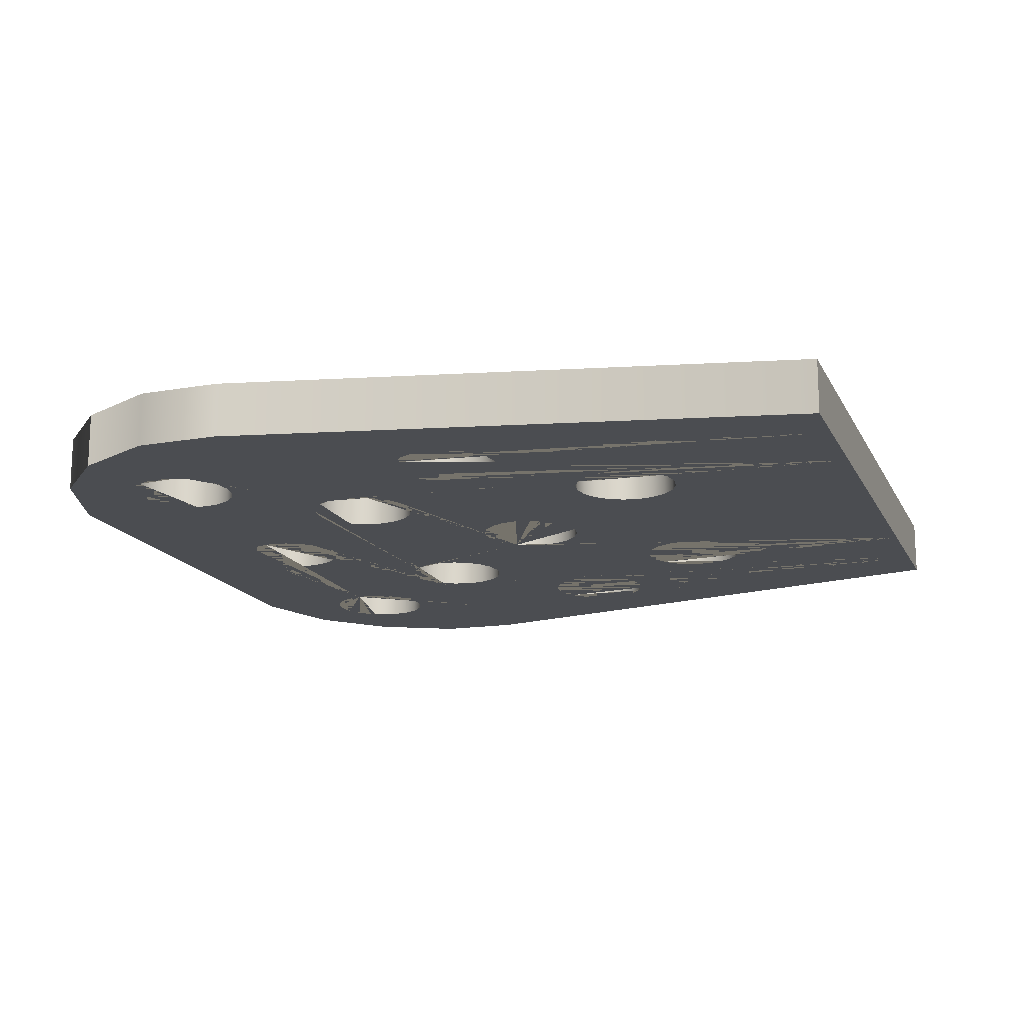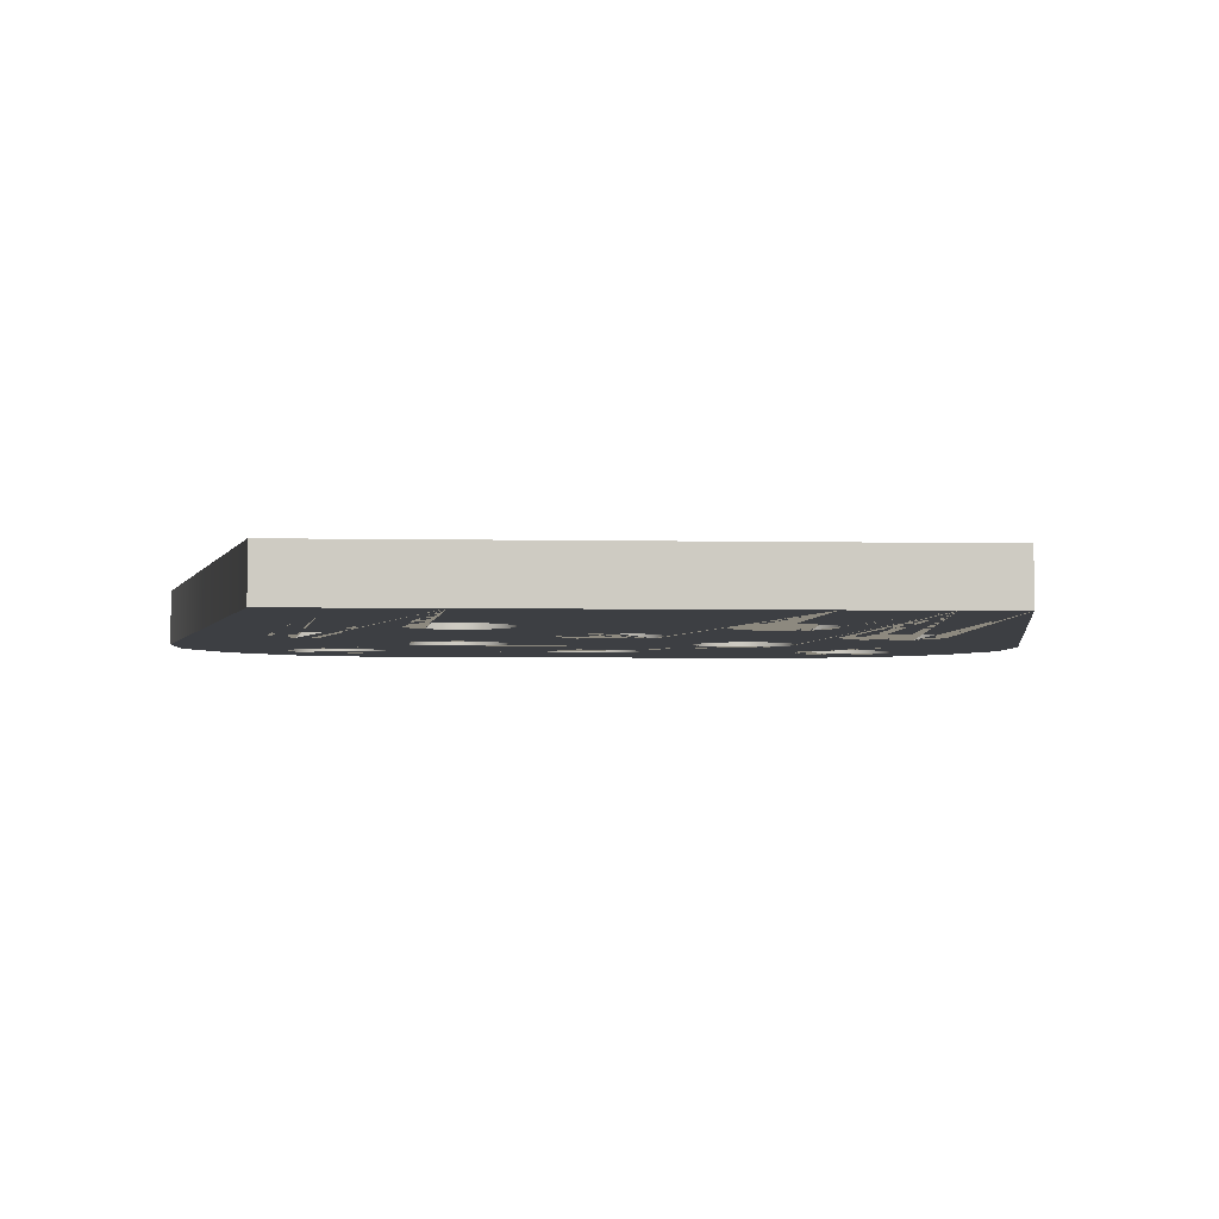
<metadata>
{"format":"obj","ext":"obj","renderer":"f3d","projection":"perspective","resolution":1024,"background":"white","views":[{"elev":-16.0,"azim":109.1,"up":"+Y"},{"elev":-3.8,"azim":176.1,"up":"+Y"}]}
</metadata>
<code>
v 3.488 -0.2903 4.472
v 4.185 -0.2903 3.833
v 4.185 0.2903 3.833
v 3.488 0.2903 4.472
v 2.475 -0.2903 4.825
v 2.475 0.2903 4.825
v 3.449 -0.2903 3.186
v 4.636 -0.2903 2.955
v 3.399 -0.2903 3.634
v 3.449 -0.2903 3.536
v 3.477 -0.2903 3.361
v 3.449 -0.2903 3.187
v 4.636 0.2903 2.955
v 3.449 0.2903 3.186
v 3.449 0.2903 3.187
v 3.477 0.2903 3.361
v 3.449 0.2903 3.536
v 3.399 0.2903 3.634
v -2.475 -0.2903 4.825
v -2.475 0.2903 4.825
v 2.287 -0.2903 3.454
v 2.359 -0.2903 3.437
v 2.375 -0.2903 3.536
v 2.455 -0.2903 3.693
v 2.58 -0.2903 3.818
v 2.737 -0.2903 3.898
v 2.912 -0.2903 3.926
v 3.087 -0.2903 3.898
v 3.244 -0.2903 3.818
v 3.369 -0.2903 3.693
v 3.369 0.2903 3.693
v 3.244 0.2903 3.818
v 3.087 0.2903 3.898
v 2.912 0.2903 3.926
v 2.737 0.2903 3.898
v 2.58 0.2903 3.818
v 2.455 0.2903 3.693
v 2.375 0.2903 3.536
v 2.359 0.2903 3.437
v 2.287 0.2903 3.454
v 3.377 -0.2903 2.066
v 4.657 -0.2903 2.066
v 3.369 -0.2903 3.029
v 3.357 -0.2903 3.018
v 4.657 0.2903 2.066
v 3.377 0.2903 2.066
v 3.357 0.2903 3.018
v 3.369 0.2903 3.029
v -3.488 -0.2903 4.472
v -3.488 0.2903 4.472
v -2.287 -0.2903 3.454
v -0.55 -0.2903 3.454
v -0.5371 -0.2903 3.536
v -0.4568 -0.2903 3.693
v -0.3319 -0.2903 3.818
v -0.1745 -0.2903 3.898
v -0 -0.2903 3.926
v 0.1745 -0.2903 3.898
v 0.3319 -0.2903 3.818
v 0.4568 -0.2903 3.693
v 0.5371 -0.2903 3.536
v 0.55 -0.2903 3.454
v 0.55 0.2903 3.454
v 0.5371 0.2903 3.536
v 0.4568 0.2903 3.693
v 0.3319 0.2903 3.818
v 0.1745 0.2903 3.898
v -0 0.2903 3.926
v -0.1745 0.2903 3.898
v -0.3319 0.2903 3.818
v -0.4568 0.2903 3.693
v -0.5371 0.2903 3.536
v -0.55 0.2903 3.454
v -2.287 0.2903 3.454
v 2.097 -0.2903 2.066
v 3.244 -0.2903 2.904
v 3.087 -0.2903 2.824
v 2.912 -0.2903 2.796
v 2.737 -0.2903 2.824
v 2.58 -0.2903 2.904
v 2.455 -0.2903 3.029
v 2.375 -0.2903 3.187
v 2.347 -0.2903 3.361
v 2.097 0.2903 2.066
v 2.347 0.2903 3.361
v 2.375 0.2903 3.187
v 2.455 0.2903 3.029
v 2.58 0.2903 2.904
v 2.737 0.2903 2.824
v 2.912 0.2903 2.796
v 3.087 0.2903 2.824
v 3.244 0.2903 2.904
v 2.689 -0.2903 -4.019
v 3.343 -0.2903 -4.019
v 3.215 -0.2903 0.6331
v 3.244 -0.2903 0.6183
v 3.369 -0.2903 0.4934
v 3.449 -0.2903 0.3359
v 3.477 -0.2903 0.1614
v 3.449 -0.2903 -0.01306
v 3.369 -0.2903 -0.1705
v 3.244 -0.2903 -0.2954
v 3.102 -0.2903 -0.3679
v 3.343 0.2903 -4.019
v 2.689 0.2903 -4.019
v 3.102 0.2903 -0.3679
v 3.244 0.2903 -0.2954
v 3.369 0.2903 -0.1705
v 3.449 0.2903 -0.01306
v 3.477 0.2903 0.1614
v 3.449 0.2903 0.3359
v 3.369 0.2903 0.4934
v 3.244 0.2903 0.6183
v 3.215 0.2903 0.6331
v -4.185 -0.2903 3.833
v -4.185 0.2903 3.833
v -2.359 -0.2903 3.437
v -3.399 -0.2903 3.634
v -3.369 -0.2903 3.693
v -3.244 -0.2903 3.818
v -3.087 -0.2903 3.898
v -2.912 -0.2903 3.926
v -2.738 -0.2903 3.898
v -2.58 -0.2903 3.818
v -2.455 -0.2903 3.693
v -2.375 -0.2903 3.536
v -3.399 0.2903 3.634
v -2.359 0.2903 3.437
v -2.375 0.2903 3.536
v -2.455 0.2903 3.693
v -2.58 0.2903 3.818
v -2.738 0.2903 3.898
v -2.912 0.2903 3.926
v -3.087 0.2903 3.898
v -3.244 0.2903 3.818
v -3.369 0.2903 3.693
v -2.097 -0.2903 2.066
v -1.996 -0.2903 2.066
v -1.893 -0.2903 2.169
v -1.736 -0.2903 2.249
v -1.561 -0.2903 2.277
v -1.386 -0.2903 2.249
v -1.229 -0.2903 2.169
v -1.126 -0.2903 2.066
v 1.126 -0.2903 2.066
v 1.229 -0.2903 2.169
v 1.386 -0.2903 2.249
v 1.561 -0.2903 2.277
v 1.735 -0.2903 2.249
v 1.893 -0.2903 2.169
v 1.996 -0.2903 2.066
v 0.5647 -0.2903 3.361
v 0.5371 -0.2903 3.187
v 0.4568 -0.2903 3.029
v 0.3319 -0.2903 2.904
v 0.1745 -0.2903 2.824
v 0 -0.2903 2.796
v -0.1745 -0.2903 2.824
v -0.3319 -0.2903 2.904
v -0.4568 -0.2903 3.029
v -0.5371 -0.2903 3.187
v -0.5647 -0.2903 3.361
v -2.097 0.2903 2.066
v -0.5647 0.2903 3.361
v -0.5371 0.2903 3.187
v -0.4568 0.2903 3.029
v -0.3319 0.2903 2.904
v -0.1745 0.2903 2.824
v 0 0.2903 2.796
v 0.1745 0.2903 2.824
v 0.3319 0.2903 2.904
v 0.4568 0.2903 3.029
v 0.5371 0.2903 3.187
v 0.5647 0.2903 3.361
v 1.996 0.2903 2.066
v 1.893 0.2903 2.169
v 1.735 0.2903 2.249
v 1.561 0.2903 2.277
v 1.386 0.2903 2.249
v 1.229 0.2903 2.169
v 1.126 0.2903 2.066
v -1.126 0.2903 2.066
v -1.229 0.2903 2.169
v -1.386 0.2903 2.249
v -1.561 0.2903 2.277
v -1.736 0.2903 2.249
v -1.893 0.2903 2.169
v -1.996 0.2903 2.066
v 1.669 -0.2903 -4.019
v 3.087 -0.2903 -0.3756
v 2.912 -0.2903 -0.4033
v 2.737 -0.2903 -0.3756
v 2.58 -0.2903 -0.2954
v 2.455 -0.2903 -0.1705
v 2.375 -0.2903 -0.01306
v 2.347 -0.2903 0.1614
v 2.375 -0.2903 0.3359
v 2.455 -0.2903 0.4934
v 2.58 -0.2903 0.6183
v 2.737 -0.2903 0.6985
v 2.912 -0.2903 0.7261
v 3.087 -0.2903 0.6985
v 2.086 -0.2903 1.91
v 2.098 -0.2903 1.887
v 2.125 -0.2903 1.712
v 2.098 -0.2903 1.538
v 2.053 -0.2903 1.451
v 1.88 -0.2903 -1.023
v 1.893 -0.2903 -1.03
v 2.018 -0.2903 -1.155
v 2.098 -0.2903 -1.312
v 2.125 -0.2903 -1.487
v 2.098 -0.2903 -1.661
v 2.018 -0.2903 -1.819
v 1.893 -0.2903 -1.944
v 1.812 -0.2903 -1.984
v 3.087 0.2903 0.6985
v 2.912 0.2903 0.7261
v 2.737 0.2903 0.6985
v 2.58 0.2903 0.6183
v 2.455 0.2903 0.4934
v 2.375 0.2903 0.3359
v 2.347 0.2903 0.1614
v 2.375 0.2903 -0.01306
v 2.455 0.2903 -0.1705
v 2.58 0.2903 -0.2954
v 2.737 0.2903 -0.3756
v 2.912 0.2903 -0.4033
v 3.087 0.2903 -0.3756
v 1.669 0.2903 -4.019
v 1.812 0.2903 -1.984
v 1.893 0.2903 -1.944
v 2.018 0.2903 -1.819
v 2.098 0.2903 -1.661
v 2.125 0.2903 -1.487
v 2.098 0.2903 -1.312
v 2.018 0.2903 -1.155
v 1.893 0.2903 -1.03
v 1.88 0.2903 -1.023
v 2.053 0.2903 1.451
v 2.098 0.2903 1.538
v 2.125 0.2903 1.712
v 2.098 0.2903 1.887
v 2.086 0.2903 1.91
v -4.636 0.2903 2.955
v -4.636 -0.2903 2.955
v -3.449 -0.2903 3.186
v -3.449 -0.2903 3.187
v -3.477 -0.2903 3.361
v -3.449 -0.2903 3.536
v -3.449 0.2903 3.536
v -3.477 0.2903 3.361
v -3.449 0.2903 3.187
v -3.449 0.2903 3.186
v -3.377 -0.2903 2.066
v -2.347 -0.2903 3.361
v -2.375 -0.2903 3.187
v -2.455 -0.2903 3.029
v -2.58 -0.2903 2.904
v -2.738 -0.2903 2.824
v -2.912 -0.2903 2.796
v -3.087 -0.2903 2.824
v -3.244 -0.2903 2.904
v -3.357 -0.2903 3.018
v -3.377 0.2903 2.066
v -3.357 0.2903 3.018
v -3.244 0.2903 2.904
v -3.087 0.2903 2.824
v -2.912 0.2903 2.796
v -2.738 0.2903 2.824
v -2.58 0.2903 2.904
v -2.455 0.2903 3.029
v -2.375 0.2903 3.187
v -2.347 0.2903 3.361
v -2.086 -0.2903 1.911
v -2.018 -0.2903 2.044
v -0.4568 -0.2903 0.4934
v -0.3319 -0.2903 0.6183
v -0.1745 -0.2903 0.6985
v -0 -0.2903 0.7261
v 0.1745 -0.2903 0.6985
v 0.3319 -0.2903 0.6183
v 0.4568 -0.2903 0.4934
v 0.5371 -0.2903 0.3359
v 0.5647 -0.2903 0.1614
v 0.5371 -0.2903 -0.01306
v 0.4568 -0.2903 -0.1705
v 0.3319 -0.2903 -0.2954
v 0.1745 -0.2903 -0.3756
v 0 -0.2903 -0.4033
v 1.104 -0.2903 -1.155
v 1.229 -0.2903 -1.03
v 1.386 -0.2903 -0.9496
v 1.561 -0.2903 -0.922
v 1.735 -0.2903 -0.9496
v 2.018 -0.2903 1.38
v 1.893 -0.2903 1.255
v 1.735 -0.2903 1.175
v 1.561 -0.2903 1.148
v 1.386 -0.2903 1.175
v 1.229 -0.2903 1.255
v 1.104 -0.2903 1.38
v 1.024 -0.2903 1.538
v 0.9961 -0.2903 1.712
v 1.024 -0.2903 1.887
v 1.104 -0.2903 2.044
v -1.104 -0.2903 2.044
v -1.024 -0.2903 1.887
v -0.9963 -0.2903 1.712
v -1.024 -0.2903 1.538
v -1.104 -0.2903 1.38
v -1.229 -0.2903 1.255
v -1.669 -0.2903 -4.019
v 1.735 -0.2903 -2.024
v 1.561 -0.2903 -2.051
v 1.386 -0.2903 -2.024
v 1.229 -0.2903 -1.944
v 1.104 -0.2903 -1.819
v 1.024 -0.2903 -1.661
v 0.9961 -0.2903 -1.487
v 1.024 -0.2903 -1.312
v -0.1745 -0.2903 -0.3756
v -0.3319 -0.2903 -0.2954
v -0.4568 -0.2903 -0.1705
v -0.5371 -0.2903 -0.01306
v -0.5647 -0.2903 0.1614
v -0.5371 -0.2903 0.3359
v -1.386 -0.2903 1.175
v -1.561 -0.2903 1.148
v -1.736 -0.2903 1.175
v -1.893 -0.2903 1.255
v -2.018 -0.2903 1.38
v -2.053 -0.2903 1.45
v -1.88 -0.2903 -1.023
v -1.736 -0.2903 -0.9496
v -1.561 -0.2903 -0.922
v -1.386 -0.2903 -0.9496
v -1.229 -0.2903 -1.03
v -1.104 -0.2903 -1.155
v -1.024 -0.2903 -1.312
v -0.9963 -0.2903 -1.487
v -1.024 -0.2903 -1.661
v -1.104 -0.2903 -1.819
v -1.229 -0.2903 -1.944
v -1.386 -0.2903 -2.024
v -1.561 -0.2903 -2.051
v -1.736 -0.2903 -2.024
v -1.812 -0.2903 -1.985
v 2.018 -0.2903 2.044
v -2.018 0.2903 2.044
v -2.086 0.2903 1.911
v 2.018 0.2903 2.044
v -0.1745 0.2903 0.6985
v -0.3319 0.2903 0.6183
v -0.4568 0.2903 0.4934
v -0.5371 0.2903 0.3359
v -0.5647 0.2903 0.1614
v -0.5371 0.2903 -0.01306
v -0.4568 0.2903 -0.1705
v -0.3319 0.2903 -0.2954
v -0.1745 0.2903 -0.3756
v 0 0.2903 -0.4033
v 1.104 0.2903 -1.155
v 1.024 0.2903 -1.312
v 0.9961 0.2903 -1.487
v 1.024 0.2903 -1.661
v 1.104 0.2903 -1.819
v 1.229 0.2903 -1.944
v 1.386 0.2903 -2.024
v 1.561 0.2903 -2.051
v 1.735 0.2903 -2.024
v -1.669 0.2903 -4.019
v -1.812 0.2903 -1.985
v -1.736 0.2903 -2.024
v -1.561 0.2903 -2.051
v -1.386 0.2903 -2.024
v -1.229 0.2903 -1.944
v -1.104 0.2903 -1.819
v -1.024 0.2903 -1.661
v -0.9963 0.2903 -1.487
v -1.024 0.2903 -1.312
v -1.104 0.2903 -1.155
v -1.229 0.2903 -1.03
v -1.386 0.2903 -0.9496
v -1.561 0.2903 -0.922
v -1.736 0.2903 -0.9496
v -1.88 0.2903 -1.023
v -2.053 0.2903 1.45
v -2.018 0.2903 1.38
v -1.893 0.2903 1.255
v -1.736 0.2903 1.175
v -1.561 0.2903 1.148
v -1.386 0.2903 1.175
v -1.229 0.2903 1.255
v 1.104 0.2903 2.044
v 1.024 0.2903 1.887
v 0.9961 0.2903 1.712
v 1.024 0.2903 1.538
v 1.104 0.2903 1.38
v 1.229 0.2903 1.255
v 1.386 0.2903 1.175
v 1.561 0.2903 1.148
v 1.735 0.2903 1.175
v 1.893 0.2903 1.255
v 2.018 0.2903 1.38
v 1.735 0.2903 -0.9496
v 1.561 0.2903 -0.922
v 1.386 0.2903 -0.9496
v 1.229 0.2903 -1.03
v 0.1745 0.2903 -0.3756
v 0.3319 0.2903 -0.2954
v 0.4568 0.2903 -0.1705
v 0.5371 0.2903 -0.01306
v 0.5647 0.2903 0.1614
v 0.5371 0.2903 0.3359
v 0.4568 0.2903 0.4934
v 0.3319 0.2903 0.6183
v 0.1745 0.2903 0.6985
v -0 0.2903 0.7261
v -1.104 0.2903 1.38
v -1.024 0.2903 1.538
v -0.9963 0.2903 1.712
v -1.024 0.2903 1.887
v -1.104 0.2903 2.044
v -4.657 0.2903 2.066
v -4.657 -0.2903 2.066
v -3.369 -0.2903 3.029
v -3.369 0.2903 3.029
v -2.689 -0.2903 -4.019
v -1.893 -0.2903 -1.944
v -2.018 -0.2903 -1.819
v -2.098 -0.2903 -1.661
v -2.126 -0.2903 -1.487
v -2.098 -0.2903 -1.312
v -2.018 -0.2903 -1.155
v -1.893 -0.2903 -1.03
v -2.098 -0.2903 1.538
v -2.126 -0.2903 1.712
v -2.098 -0.2903 1.887
v -3.215 -0.2903 0.6331
v -3.087 -0.2903 0.6985
v -2.912 -0.2903 0.7261
v -2.738 -0.2903 0.6985
v -2.58 -0.2903 0.6183
v -2.455 -0.2903 0.4934
v -2.375 -0.2903 0.3359
v -2.347 -0.2903 0.1614
v -2.375 -0.2903 -0.01306
v -2.455 -0.2903 -0.1705
v -2.58 -0.2903 -0.2954
v -2.738 -0.2903 -0.3756
v -2.912 -0.2903 -0.4033
v -3.087 -0.2903 -0.3756
v -3.102 -0.2903 -0.3679
v -2.098 0.2903 1.887
v -2.126 0.2903 1.712
v -2.098 0.2903 1.538
v -1.893 0.2903 -1.03
v -2.018 0.2903 -1.155
v -2.098 0.2903 -1.312
v -2.126 0.2903 -1.487
v -2.098 0.2903 -1.661
v -2.018 0.2903 -1.819
v -1.893 0.2903 -1.944
v -2.689 0.2903 -4.019
v -3.102 0.2903 -0.3679
v -3.087 0.2903 -0.3756
v -2.912 0.2903 -0.4033
v -2.738 0.2903 -0.3756
v -2.58 0.2903 -0.2954
v -2.455 0.2903 -0.1705
v -2.375 0.2903 -0.01306
v -2.347 0.2903 0.1614
v -2.375 0.2903 0.3359
v -2.455 0.2903 0.4934
v -2.58 0.2903 0.6183
v -2.738 0.2903 0.6985
v -2.912 0.2903 0.7261
v -3.087 0.2903 0.6985
v -3.215 0.2903 0.6331
v -3.343 -0.2903 -4.019
v -3.343 0.2903 -4.019
v -3.244 -0.2903 -0.2954
v -3.369 -0.2903 -0.1705
v -3.449 -0.2903 -0.01306
v -3.477 -0.2903 0.1614
v -3.449 -0.2903 0.3359
v -3.369 -0.2903 0.4934
v -3.244 -0.2903 0.6183
v -3.244 0.2903 0.6183
v -3.369 0.2903 0.4934
v -3.449 0.2903 0.3359
v -3.477 0.2903 0.1614
v -3.449 0.2903 -0.01306
v -3.369 0.2903 -0.1705
v -3.244 0.2903 -0.2954
f 1 2 3 4
f 5 1 4 6
f 7 8 2 1 9 10 11 12
f 2 8 13 3
f 13 14 15 16 17 18 4 3
f 19 5 6 20
f 21 22 23 24 25 26 27 28 29 30 9 1 5
f 4 18 31 32 33 34 35 36 37 38 39 40 6
f 41 42 8 7 43 44
f 8 42 45 13
f 46 47 48 14 13 45
f 49 19 20 50
f 51 52 53 54 55 56 57 58 59 60 61 62 21 5 19
f 40 63 64 65 66 67 68 69 70 71 72 73 74 20 6
f 75 41 44 76 77 78 79 80 81 82 83 22 21
f 84 40 39 85 86 87 88 89 90 91 92 47 46
f 93 94 42 41 95 96 97 98 99 100 101 102 103
f 42 94 104 45
f 46 45 104 105 106 107 108 109 110 111 112 113 114
f 115 49 50 116
f 117 51 19 49 118 119 120 121 122 123 124 125 126
f 127 50 20 74 128 129 130 131 132 133 134 135 136
f 137 138 139 140 141 142 143 144 145 146 147 148 149 150 151 75 21 62 152 153 154 155 156 157 158 159 160 161 162 52 51
f 163 74 73 164 165 166 167 168 169 170 171 172 173 174 63 40 84 175 176 177 178 179 180 181 182 183 184 185 186 187 188
f 189 93 103 190 191 192 193 194 195 196 197 198 199 200 201 202 95 41 75 203 204 205 206 207 208 209 210 211 212 213 214 215 216
f 84 46 114 217 218 219 220 221 222 223 224 225 226 227 228 229 106 105 230 231 232 233 234 235 236 237 238 239 240 241 242 243 244
f 105 104 94 93
f 245 246 115 116
f 246 247 248 249 250 118 49 115
f 116 50 127 251 252 253 254 245
f 255 137 51 117 256 257 258 259 260 261 262 263 264
f 128 74 163 265 266 267 268 269 270 271 272 273 274
f 138 137 275 276
f 277 278 279 280 281 282 283 284 285 286 287 288 289 290 291 292 293 294 295 208 207 296 297 298 299 300 301 302 303 304 305 306 145 144 307 308 309 310 311 312
f 313 189 216 314 315 316 317 318 319 320 321 291 290 322 323 324 325 326 327 277 312 328 329 330 331 332 333 334 335 336 337 338 339 340 341 342 343 344 345 346 347 348
f 203 75 151 349
f 163 188 350 351
f 175 84 244 352
f 353 354 355 356 357 358 359 360 361 362 363 364 365 366 367 368 369 370 371 231 230 372 373 374 375 376 377 378 379 380 381 382 383 384 385 386 387 388 389 390 391 392 393 394
f 182 181 395 396 397 398 399 400 401 402 403 404 405 240 239 406 407 408 409 363 362 410 411 412 413 414 415 416 417 418 419 353 394 420 421 422 423 424
f 230 105 93 189
f 425 426 246 245
f 426 255 264 427 247 246
f 245 254 428 266 265 425
f 429 313 348 430 431 432 433 434 435 436 334 333 437 438 439 275 137 255 440 441 442 443 444 445 446 447 448 449 450 451 452 453 454
f 265 163 351 455 456 457 388 387 458 459 460 461 462 463 464 373 372 465 466 467 468 469 470 471 472 473 474 475 476 477 478 479 480
f 372 230 189 313
f 481 426 425 482
f 481 429 454 483 484 485 486 487 488 489 440 255 426
f 425 265 480 490 491 492 493 494 495 496 466 465 482
f 465 372 313 429
f 482 465 429 481
f 154 153 173 172
f 155 154 172 171
f 153 152 174 173
f 156 155 171 170
f 152 62 61 64 63 174
f 157 156 170 169
f 61 60 65 64
f 158 157 169 168
f 60 59 66 65
f 159 158 168 167
f 59 58 67 66
f 160 159 167 166
f 58 57 68 67
f 161 160 166 165
f 57 56 69 68
f 162 161 165 164
f 56 55 70 69
f 53 52 162 164 73 72
f 55 54 71 70
f 54 53 72 71
f 258 257 273 272
f 259 258 272 271
f 257 256 274 273
f 260 259 271 270
f 256 117 126 129 128 274
f 261 260 270 269
f 126 125 130 129
f 262 261 269 268
f 125 124 131 130
f 263 262 268 267
f 124 123 132 131
f 427 264 263 267 266 428
f 123 122 133 132
f 248 247 427 428 254 253
f 122 121 134 133
f 249 248 253 252
f 121 120 135 134
f 250 249 252 251
f 120 119 136 135
f 119 118 250 251 127 136
f 43 7 12 15 14 48
f 76 44 43 48 47 92
f 12 11 16 15
f 77 76 92 91
f 11 10 17 16
f 78 77 91 90
f 10 9 30 31 18 17
f 79 78 90 89
f 30 29 32 31
f 80 79 89 88
f 29 28 33 32
f 81 80 88 87
f 28 27 34 33
f 82 81 87 86
f 27 26 35 34
f 83 82 86 85
f 26 25 36 35
f 23 22 83 85 39 38
f 25 24 37 36
f 24 23 38 37
f 296 207 206 241 240 405
f 297 296 405 404
f 206 205 242 241
f 298 297 404 403
f 205 204 243 242
f 299 298 403 402
f 204 203 349 352 244 243
f 300 299 402 401
f 349 151 150 176 175 352
f 301 300 401 400
f 150 149 177 176
f 302 301 400 399
f 149 148 178 177
f 303 302 399 398
f 148 147 179 178
f 304 303 398 397
f 147 146 180 179
f 305 304 397 396
f 146 145 306 395 181 180
f 306 305 396 395
f 311 310 421 420
f 312 311 420 394
f 310 309 422 421
f 328 312 394 393
f 309 308 423 422
f 329 328 393 392
f 308 307 424 423
f 330 329 392 391
f 307 144 143 183 182 424
f 331 330 391 390
f 143 142 184 183
f 332 331 390 389
f 142 141 185 184
f 437 333 332 389 388 457
f 141 140 186 185
f 438 437 457 456
f 140 139 187 186
f 439 438 456 455
f 139 138 276 350 188 187
f 276 275 439 455 351 350
f 287 286 413 412
f 288 287 412 411
f 286 285 414 413
f 289 288 411 410
f 285 284 415 414
f 290 289 410 362
f 284 283 416 415
f 322 290 362 361
f 283 282 417 416
f 323 322 361 360
f 282 281 418 417
f 324 323 360 359
f 281 280 419 418
f 325 324 359 358
f 280 279 353 419
f 326 325 358 357
f 279 278 354 353
f 327 326 357 356
f 278 277 355 354
f 277 327 356 355
f 449 448 472 471
f 450 449 471 470
f 448 447 473 472
f 451 450 470 469
f 447 446 474 473
f 452 451 469 468
f 446 445 475 474
f 453 452 468 467
f 445 444 476 475
f 483 454 453 467 466 496
f 444 443 477 476
f 484 483 496 495
f 443 442 478 477
f 485 484 495 494
f 442 441 479 478
f 486 485 494 493
f 441 440 489 490 480 479
f 487 486 493 492
f 489 488 491 490
f 488 487 492 491
f 101 100 109 108
f 102 101 108 107
f 100 99 110 109
f 190 103 102 107 106 229
f 99 98 111 110
f 191 190 229 228
f 98 97 112 111
f 192 191 228 227
f 97 96 113 112
f 193 192 227 226
f 96 95 202 217 114 113
f 194 193 226 225
f 202 201 218 217
f 195 194 225 224
f 201 200 219 218
f 196 195 224 223
f 200 199 220 219
f 197 196 223 222
f 199 198 221 220
f 198 197 222 221
f 214 213 234 233
f 215 214 233 232
f 213 212 235 234
f 314 216 215 232 231 371
f 212 211 236 235
f 315 314 371 370
f 211 210 237 236
f 316 315 370 369
f 210 209 238 237
f 317 316 369 368
f 209 208 295 406 239 238
f 318 317 368 367
f 295 294 407 406
f 319 318 367 366
f 294 293 408 407
f 320 319 366 365
f 293 292 409 408
f 321 320 365 364
f 292 291 363 409
f 291 321 364 363
f 343 342 379 378
f 344 343 378 377
f 342 341 380 379
f 345 344 377 376
f 341 340 381 380
f 346 345 376 375
f 340 339 382 381
f 347 346 375 374
f 339 338 383 382
f 430 348 347 374 373 464
f 338 337 384 383
f 431 430 464 463
f 337 336 385 384
f 432 431 463 462
f 336 335 386 385
f 433 432 462 461
f 335 334 436 458 387 386
f 434 433 461 460
f 436 435 459 458
f 435 434 460 459

</code>
